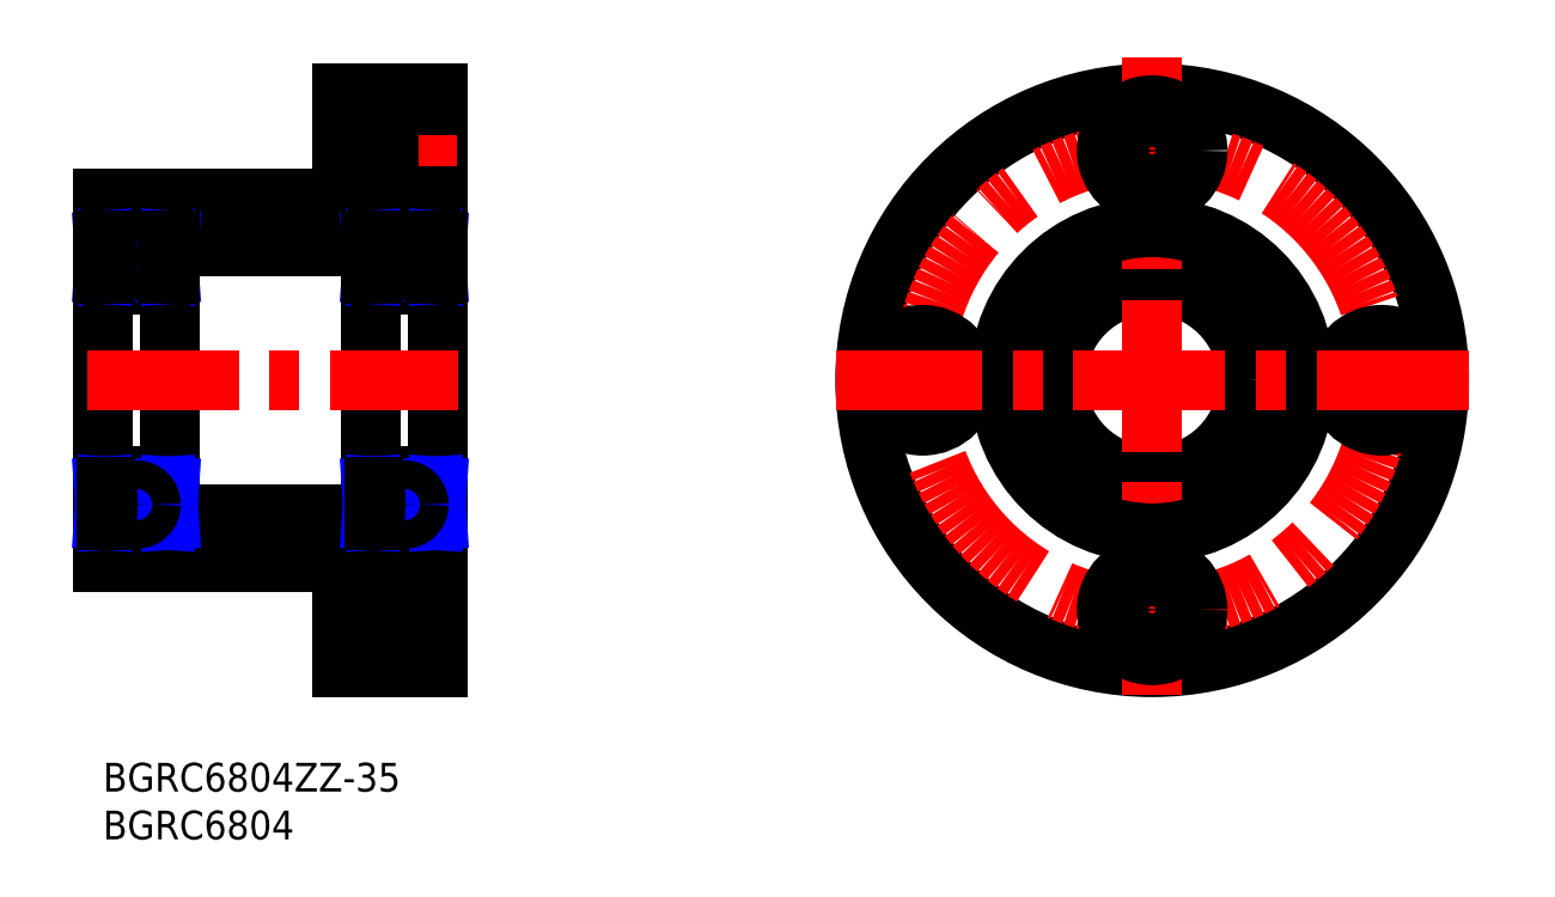
<metadata>
{"format":"dxf","ext":"dxf","renderer":"ezdxf+matplotlib","layout":"modelspace","background":"white","min_lineweight":24,"dpi":150}
</metadata>
<code>
0
SECTION
2
ENTITIES
0
INSERT
8
MSM_CONTINUOUS
2
*U7
10
0
20
0
30
0
0
INSERT
8
MSM_CONTINUOUS
2
*U8
10
0
20
0
30
0
0
LINE
8
MSM_CENTER
10
22.97
20
16
30
0
11
37.03
21
16
31
0
0
LINE
8
MSM_CONTINUOUS
10
35
20
11.25
30
0
11
29.9
21
11.25
31
0
0
LINE
8
MSM_CONTINUOUS
10
25
20
18.75
30
0
11
29.9
21
18.75
31
0
0
LINE
8
MSM_CONTINUOUS
10
25
20
13.25
30
0
11
29.9
21
13.25
31
0
0
LINE
8
MSM_CONTINUOUS
10
7
20
56
30
0
11
7
21
24
31
0
0
LINE
8
MSM_CONTINUOUS
10
7
20
26
30
0
11
28
21
26
31
0
0
LINE
8
MSM_CONTINUOUS
10
28
20
56
30
0
11
28
21
24
31
0
0
LINE
8
MSM_CONTINUOUS
10
1.8e-15
20
59
30
0
11
1.8e-15
21
21
31
0
0
LINE
8
MSM_CONTINUOUS
10
35
20
70
30
0
11
35
21
10
31
0
0
LINE
8
MSM_CONTINUOUS
10
7
20
24
30
0
11
1.8e-15
21
24
31
0
0
LINE
8
MSM_CONTINUOUS
10
28
20
24
30
0
11
35
21
24
31
0
0
LINE
8
MSM_CONTINUOUS
10
28
20
56
30
0
11
35
21
56
31
0
0
LINE
8
MSM_CONTINUOUS
10
25
20
59
30
0
11
1.8e-15
21
59
31
0
0
LINE
8
MSM_CENTER
10
-1.672
20
40
30
0
11
37.18
21
40
31
0
0
LINE
8
MSM_CONTINUOUS
10
25
20
61.25
30
0
11
29.9
21
61.25
31
0
0
LINE
8
MSM_CONTINUOUS
10
25
20
70
30
0
11
35
21
70
31
0
0
LINE
8
MSM_CENTER
10
22.97
20
64
30
0
11
37.03
21
64
31
0
0
LINE
8
MSM_CONTINUOUS
10
35
20
68.75
30
0
11
29.9
21
68.75
31
0
0
LINE
8
MSM_CONTINUOUS
10
29.9
20
68.75
30
0
11
29.9
21
59.25
31
0
0
LINE
8
MSM_CONTINUOUS
10
35
20
59.25
30
0
11
29.9
21
59.25
31
0
0
LINE
8
MSM_CONTINUOUS
10
25
20
66.75
30
0
11
29.9
21
66.75
31
0
0
LINE
8
MSM_CONTINUOUS
10
25
20
70
30
0
11
25
21
59
31
0
0
LINE
8
MSM_CONTINUOUS
10
1.8e-15
20
21
30
0
11
25
21
21
31
0
0
LINE
8
MSM_CONTINUOUS
10
35
20
20.75
30
0
11
29.9
21
20.75
31
0
0
LINE
8
MSM_CONTINUOUS
10
29.9
20
20.75
30
0
11
29.9
21
11.25
31
0
0
LINE
8
MSM_CONTINUOUS
10
25
20
10
30
0
11
35
21
10
31
0
0
LINE
8
MSM_CONTINUOUS
10
25
20
21
30
0
11
25
21
10
31
0
0
LINE
8
MSM_CONTINUOUS
10
7
20
56
30
0
11
1.8e-15
21
56
31
0
0
LINE
8
MSM_CONTINUOUS
10
7
20
54
30
0
11
28
21
54
31
0
0
CIRCLE
8
MSM_CONTINUOUS
10
109.7
20
40
30
0
40
10
0
CIRCLE
8
MSM_CONTINUOUS
10
109.7
20
40
30
0
40
30
0
LINE
8
MSM_CENTER
10
109.7
20
73.79
30
0
11
109.7
21
6.262
31
0
0
CIRCLE
8
MSM_CONTINUOUS
10
109.7
20
40
30
0
40
16
0
CIRCLE
8
MSM_CENTER
10
109.7
20
40
30
0
40
24
0
CIRCLE
8
MSM_CONTINUOUS
10
85.68
20
40
30
0
40
2.75
0
CIRCLE
8
MSM_CONTINUOUS
10
133.7
20
40
30
0
40
2.75
0
CIRCLE
8
MSM_CONTINUOUS
10
109.7
20
64
30
0
40
2.75
0
CIRCLE
8
MSM_CONTINUOUS
10
85.68
20
40
30
0
40
4.75
0
CIRCLE
8
MSM_CONTINUOUS
10
133.7
20
40
30
0
40
4.75
0
LINE
8
MSM_CENTER
10
142.7
20
40.02
30
0
11
76.63
21
40.02
31
0
0
CIRCLE
8
MSM_CONTINUOUS
10
109.7
20
64
30
0
40
4.75
0
CIRCLE
8
MSM_CONTINUOUS
10
109.7
20
16
30
0
40
2.75
0
CIRCLE
8
MSM_CONTINUOUS
10
109.7
20
16
30
0
40
4.75
0
LINE
8
MSM_CONTINUOUS
10
4.618
20
54
30
0
11
6.678
21
54
31
0
0
LINE
8
MSM_CONTINUOUS
10
6.678
20
51.6
30
0
11
4.039
21
51.6
31
0
0
LINE
8
MSM_CONTINUOUS
10
0.3
20
50
30
0
11
6.7
21
50
31
0
0
LINE
8
MSM_CONTINUOUS
10
4.618
20
26
30
0
11
6.678
21
26
31
0
0
LINE
8
MSM_CONTINUOUS
10
6.678
20
28.4
30
0
11
4.039
21
28.4
31
0
0
LINE
8
MSM_CONTINUOUS
10
0.3
20
30
30
0
11
6.7
21
30
31
0
0
ARC
8
MSM_CONTINUOUS
10
0.3
20
24.3
30
0
40
0.3
50
180
51
270
0
ARC
8
MSM_CONTINUOUS
10
0.3
20
29.7
30
0
40
0.3
50
90
51
180
0
LINE
8
MSM_CONTINUOUS
10
0.322
20
25.38
30
0
11
-1.24e-14
21
25.38
31
0
0
LINE
8
MSM_CONTINUOUS
10
-1.24e-14
20
28.9
30
0
11
0.322
21
28.9
31
0
0
LINE
8
MSM_CONTINUOUS
10
0.0805
20
28.9
30
0
11
0.0805
21
25.38
31
0
0
LINE
8
MSM_NARROW
10
0.0805
20
25.38
30
0
11
0.322
21
28.9
31
0
0
LINE
8
MSM_NARROW
10
0.322
20
25.38
30
0
11
0.0805
21
28.9
31
0
0
LINE
8
MSM_CONTINUOUS
10
0.322
20
25.38
30
0
11
0.322
21
28.9
31
0
0
LINE
8
MSM_CONTINUOUS
10
0.322
20
26
30
0
11
2.382
21
26
31
0
0
LINE
8
MSM_CONTINUOUS
10
2.961
20
28.4
30
0
11
0.322
21
28.4
31
0
0
LINE
8
MSM_CONTINUOUS
10
0.322
20
54.62
30
0
11
0.322
21
51.1
31
0
0
LINE
8
MSM_CONTINUOUS
10
0.0805
20
51.1
30
0
11
0.0805
21
54.62
31
0
0
LINE
8
MSM_NARROW
10
0.0805
20
54.62
30
0
11
0.322
21
51.1
31
0
0
LINE
8
MSM_NARROW
10
0.322
20
54.62
30
0
11
0.0805
21
51.1
31
0
0
ARC
8
MSM_CONTINUOUS
10
0.3
20
50.3
30
0
40
0.3
50
180
51
270
0
LINE
8
MSM_CONTINUOUS
10
-1.24e-14
20
51.1
30
0
11
0.322
21
51.1
31
0
0
ARC
8
MSM_CONTINUOUS
10
0.3
20
55.7
30
0
40
0.3
50
90
51
180
0
LINE
8
MSM_CONTINUOUS
10
0.322
20
54.62
30
0
11
-1.24e-14
21
54.62
31
0
0
LINE
8
MSM_CONTINUOUS
10
0.322
20
54
30
0
11
2.382
21
54
31
0
0
LINE
8
MSM_CONTINUOUS
10
2.961
20
51.6
30
0
11
0.322
21
51.6
31
0
0
ARC
8
MSM_CONTINUOUS
10
6.7
20
24.3
30
0
40
0.3
50
270
51
0
0
LINE
8
MSM_CONTINUOUS
10
6.678
20
28.9
30
0
11
6.678
21
25.38
31
0
0
LINE
8
MSM_CONTINUOUS
10
6.678
20
25.38
30
0
11
7
21
25.38
31
0
0
ARC
8
MSM_CONTINUOUS
10
6.7
20
29.7
30
0
40
0.3
50
0
51
90
0
LINE
8
MSM_CONTINUOUS
10
6.678
20
28.9
30
0
11
7
21
28.9
31
0
0
LINE
8
MSM_CONTINUOUS
10
6.919
20
25.38
30
0
11
6.919
21
28.9
31
0
0
LINE
8
MSM_NARROW
10
6.678
20
25.38
30
0
11
6.919
21
28.9
31
0
0
LINE
8
MSM_NARROW
10
6.919
20
25.38
30
0
11
6.678
21
28.9
31
0
0
LINE
8
MSM_CONTINUOUS
10
6.919
20
54.62
30
0
11
6.919
21
51.1
31
0
0
LINE
8
MSM_NARROW
10
6.678
20
54.62
30
0
11
6.919
21
51.1
31
0
0
LINE
8
MSM_NARROW
10
6.919
20
54.62
30
0
11
6.678
21
51.1
31
0
0
ARC
8
MSM_CONTINUOUS
10
6.7
20
50.3
30
0
40
0.3
50
270
51
0
0
LINE
8
MSM_CONTINUOUS
10
6.678
20
51.1
30
0
11
7
21
51.1
31
0
0
ARC
8
MSM_CONTINUOUS
10
6.7
20
55.7
30
0
40
0.3
50
0
51
90
0
LINE
8
MSM_CONTINUOUS
10
6.678
20
54.62
30
0
11
7
21
54.62
31
0
0
LINE
8
MSM_CONTINUOUS
10
6.678
20
54.62
30
0
11
6.678
21
51.1
31
0
0
CIRCLE
8
MSM_CONTINUOUS
10
3.5
20
53
30
0
40
1.5
0
CIRCLE
8
MSM_CONTINUOUS
10
3.5
20
27
30
0
40
1.5
0
LINE
8
MSM_CONTINUOUS
10
32.62
20
54
30
0
11
34.68
21
54
31
0
0
LINE
8
MSM_CONTINUOUS
10
34.68
20
51.6
30
0
11
32.04
21
51.6
31
0
0
LINE
8
MSM_CONTINUOUS
10
28.3
20
50
30
0
11
34.7
21
50
31
0
0
LINE
8
MSM_CONTINUOUS
10
32.62
20
26
30
0
11
34.68
21
26
31
0
0
LINE
8
MSM_CONTINUOUS
10
34.68
20
28.4
30
0
11
32.04
21
28.4
31
0
0
LINE
8
MSM_CONTINUOUS
10
28.3
20
30
30
0
11
34.7
21
30
31
0
0
ARC
8
MSM_CONTINUOUS
10
28.3
20
24.3
30
0
40
0.3
50
180
51
270
0
ARC
8
MSM_CONTINUOUS
10
28.3
20
29.7
30
0
40
0.3
50
90
51
180
0
LINE
8
MSM_CONTINUOUS
10
28.32
20
25.38
30
0
11
28
21
25.38
31
0
0
LINE
8
MSM_CONTINUOUS
10
28
20
28.9
30
0
11
28.32
21
28.9
31
0
0
LINE
8
MSM_CONTINUOUS
10
28.08
20
28.9
30
0
11
28.08
21
25.38
31
0
0
LINE
8
MSM_NARROW
10
28.08
20
25.38
30
0
11
28.32
21
28.9
31
0
0
LINE
8
MSM_NARROW
10
28.32
20
25.38
30
0
11
28.08
21
28.9
31
0
0
LINE
8
MSM_CONTINUOUS
10
28.32
20
25.38
30
0
11
28.32
21
28.9
31
0
0
LINE
8
MSM_CONTINUOUS
10
28.32
20
26
30
0
11
30.38
21
26
31
0
0
LINE
8
MSM_CONTINUOUS
10
30.96
20
28.4
30
0
11
28.32
21
28.4
31
0
0
LINE
8
MSM_CONTINUOUS
10
28.32
20
54.62
30
0
11
28.32
21
51.1
31
0
0
LINE
8
MSM_CONTINUOUS
10
28.08
20
51.1
30
0
11
28.08
21
54.62
31
0
0
LINE
8
MSM_NARROW
10
28.08
20
54.62
30
0
11
28.32
21
51.1
31
0
0
LINE
8
MSM_NARROW
10
28.32
20
54.62
30
0
11
28.08
21
51.1
31
0
0
ARC
8
MSM_CONTINUOUS
10
28.3
20
50.3
30
0
40
0.3
50
180
51
270
0
LINE
8
MSM_CONTINUOUS
10
28
20
51.1
30
0
11
28.32
21
51.1
31
0
0
ARC
8
MSM_CONTINUOUS
10
28.3
20
55.7
30
0
40
0.3
50
90
51
180
0
LINE
8
MSM_CONTINUOUS
10
28.32
20
54.62
30
0
11
28
21
54.62
31
0
0
LINE
8
MSM_CONTINUOUS
10
28.32
20
54
30
0
11
30.38
21
54
31
0
0
LINE
8
MSM_CONTINUOUS
10
30.96
20
51.6
30
0
11
28.32
21
51.6
31
0
0
ARC
8
MSM_CONTINUOUS
10
34.7
20
24.3
30
0
40
0.3
50
270
51
0
0
LINE
8
MSM_CONTINUOUS
10
34.68
20
28.9
30
0
11
34.68
21
25.38
31
0
0
LINE
8
MSM_CONTINUOUS
10
34.68
20
25.38
30
0
11
35
21
25.38
31
0
0
ARC
8
MSM_CONTINUOUS
10
34.7
20
29.7
30
0
40
0.3
50
0
51
90
0
LINE
8
MSM_CONTINUOUS
10
34.68
20
28.9
30
0
11
35
21
28.9
31
0
0
LINE
8
MSM_CONTINUOUS
10
34.92
20
25.38
30
0
11
34.92
21
28.9
31
0
0
LINE
8
MSM_NARROW
10
34.68
20
25.38
30
0
11
34.92
21
28.9
31
0
0
LINE
8
MSM_NARROW
10
34.92
20
25.38
30
0
11
34.68
21
28.9
31
0
0
LINE
8
MSM_CONTINUOUS
10
34.68
20
51.1
30
0
11
34.68
21
54.62
31
0
0
LINE
8
MSM_CONTINUOUS
10
34.92
20
54.62
30
0
11
34.92
21
51.1
31
0
0
LINE
8
MSM_NARROW
10
34.68
20
54.62
30
0
11
34.92
21
51.1
31
0
0
LINE
8
MSM_NARROW
10
34.92
20
54.62
30
0
11
34.68
21
51.1
31
0
0
ARC
8
MSM_CONTINUOUS
10
34.7
20
50.3
30
0
40
0.3
50
270
51
0
0
LINE
8
MSM_CONTINUOUS
10
34.68
20
51.1
30
0
11
35
21
51.1
31
0
0
ARC
8
MSM_CONTINUOUS
10
34.7
20
55.7
30
0
40
0.3
50
0
51
90
0
LINE
8
MSM_CONTINUOUS
10
34.68
20
54.62
30
0
11
35
21
54.62
31
0
0
CIRCLE
8
MSM_CONTINUOUS
10
31.5
20
53
30
0
40
1.5
0
CIRCLE
8
MSM_CONTINUOUS
10
31.5
20
27
30
0
40
1.5
0
ENDSEC
0
EOF

</code>
